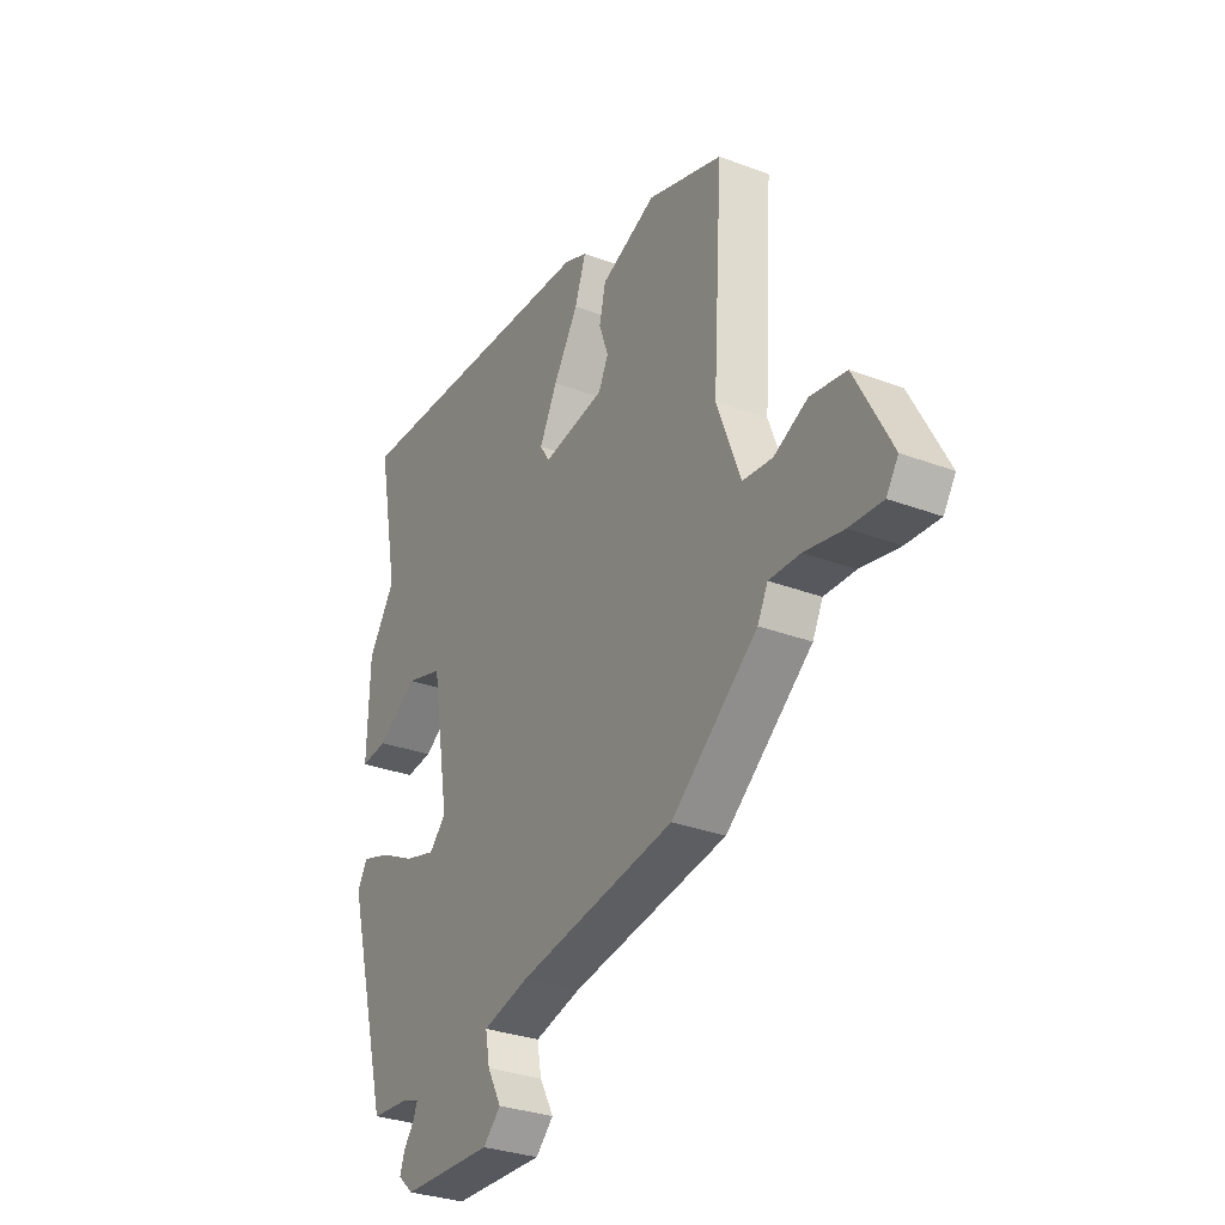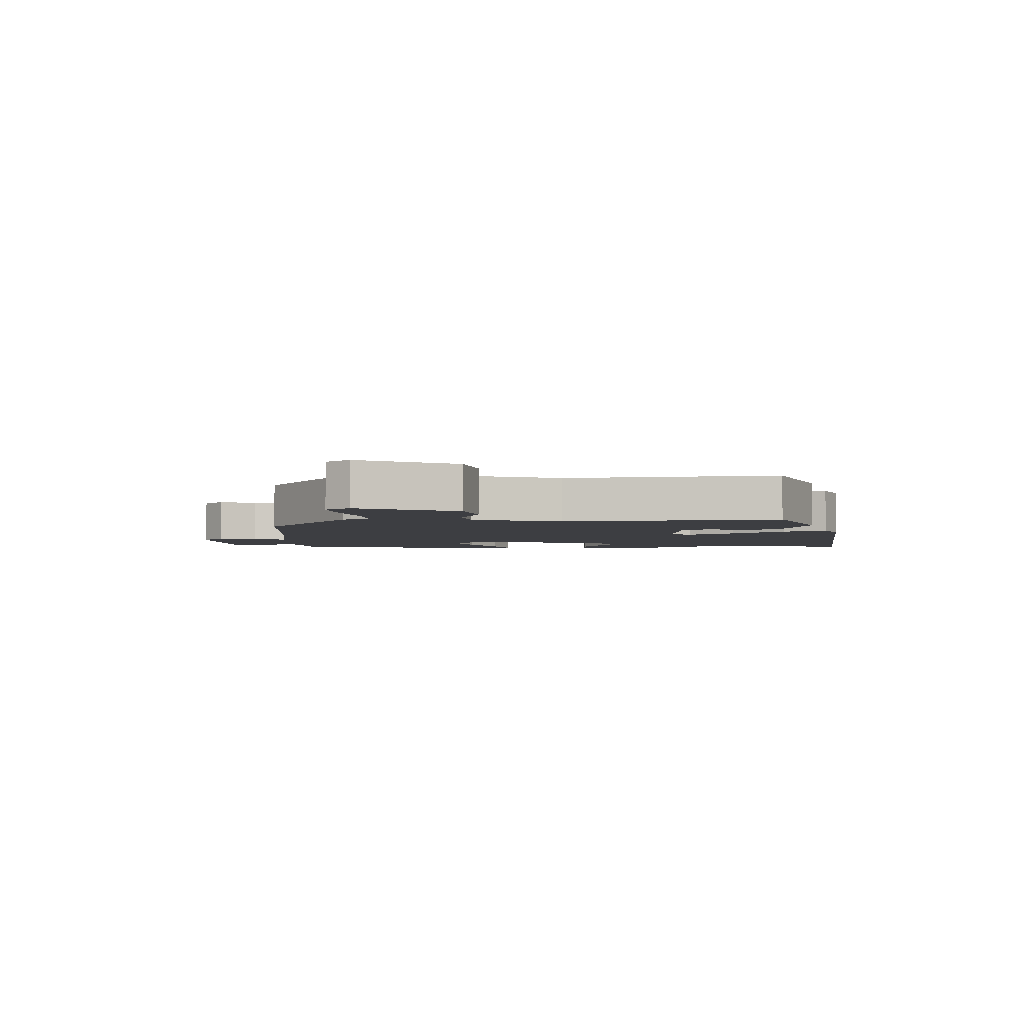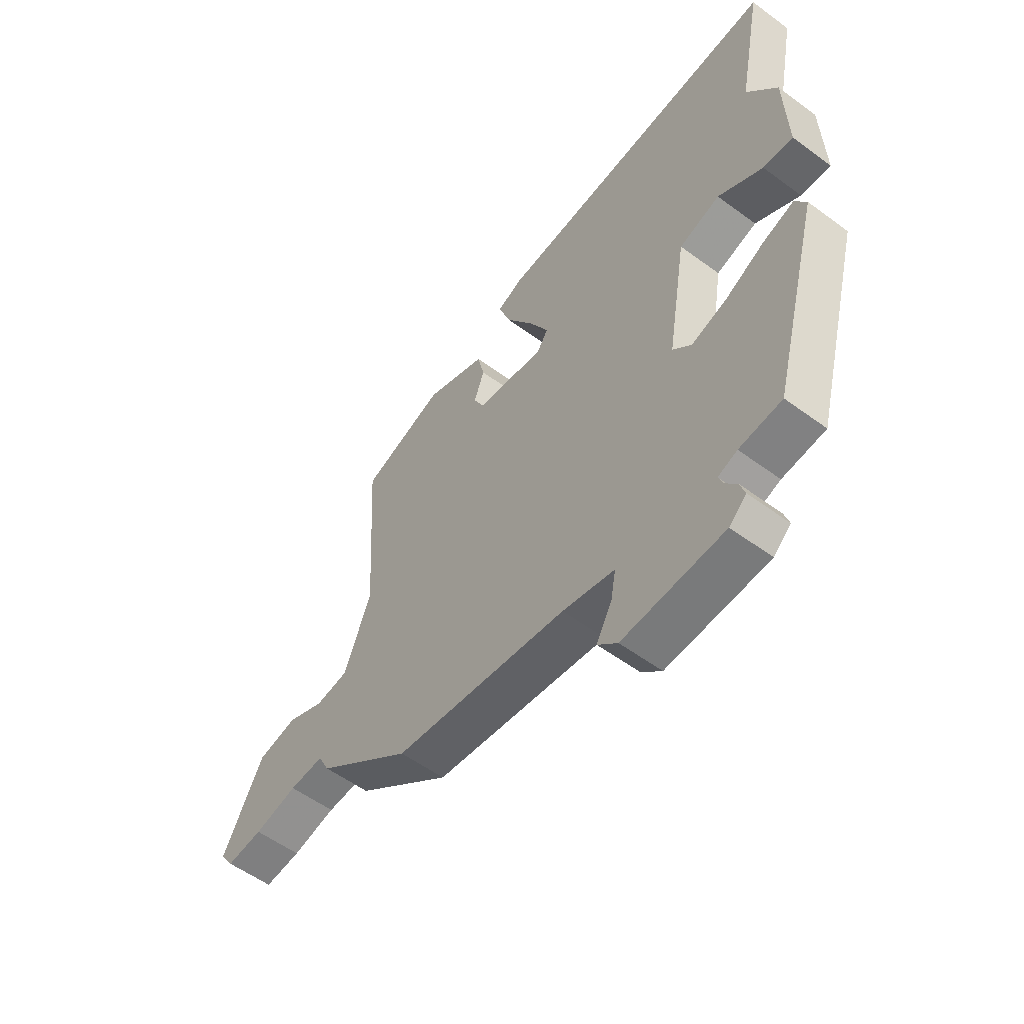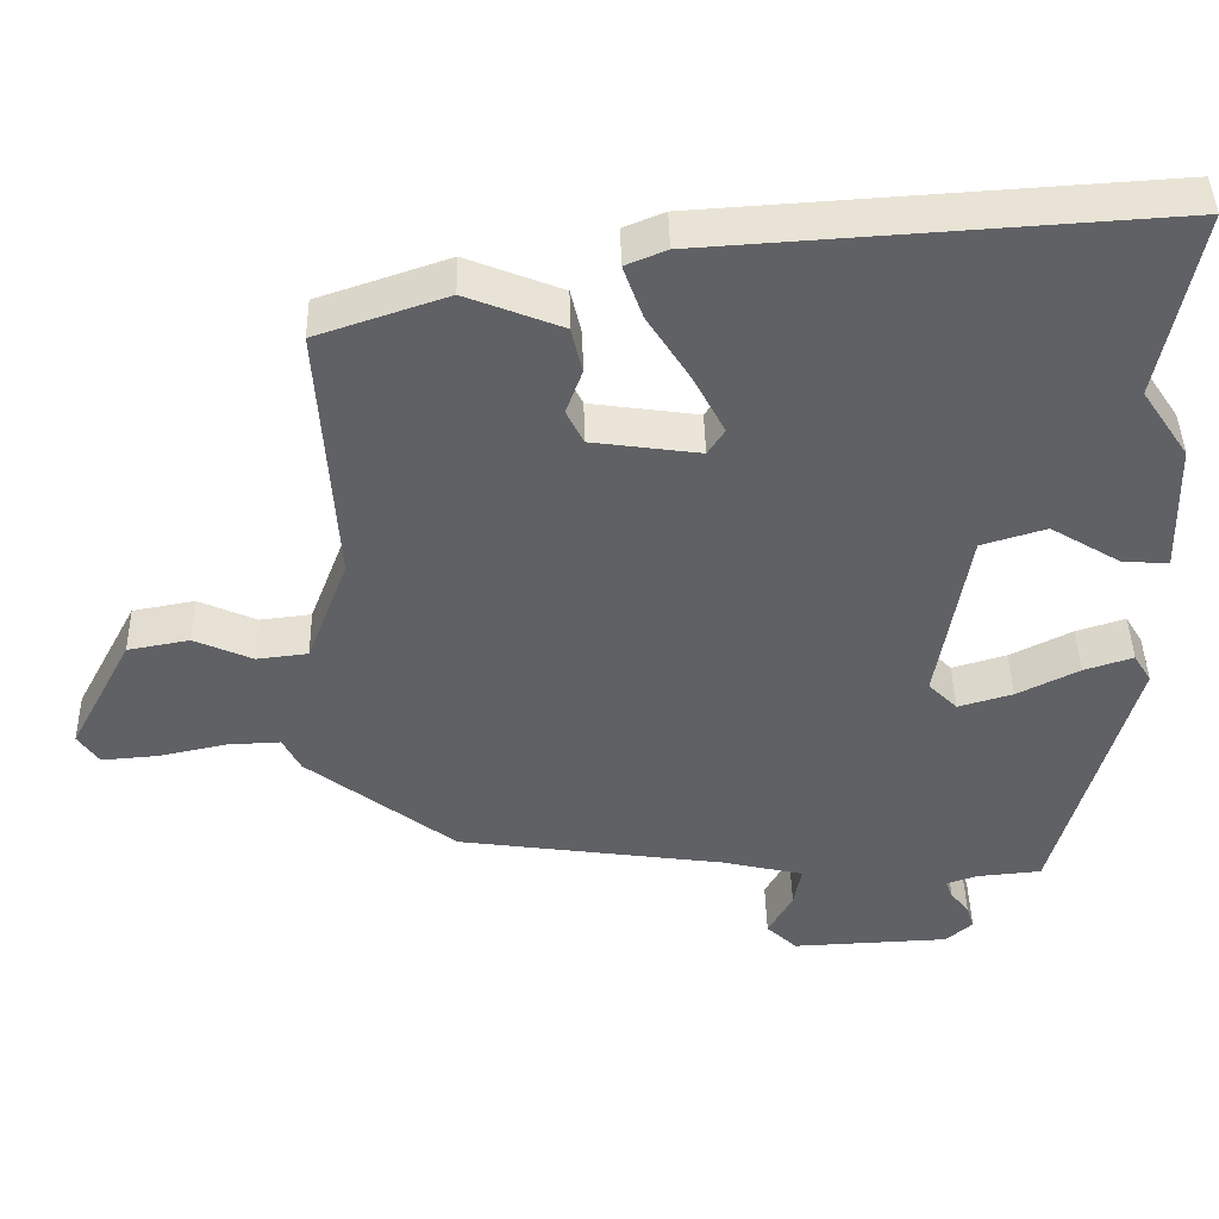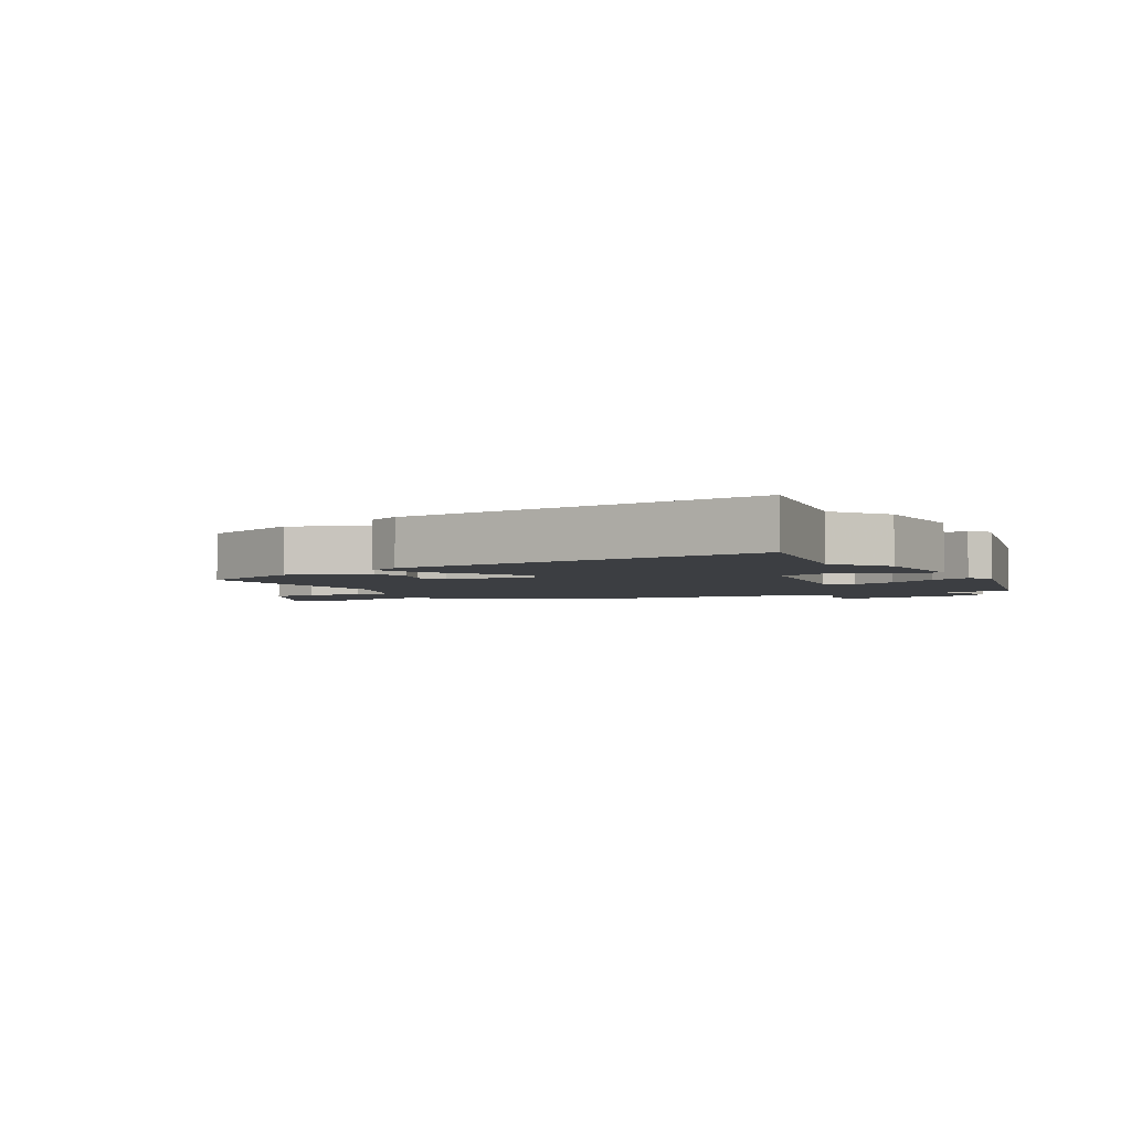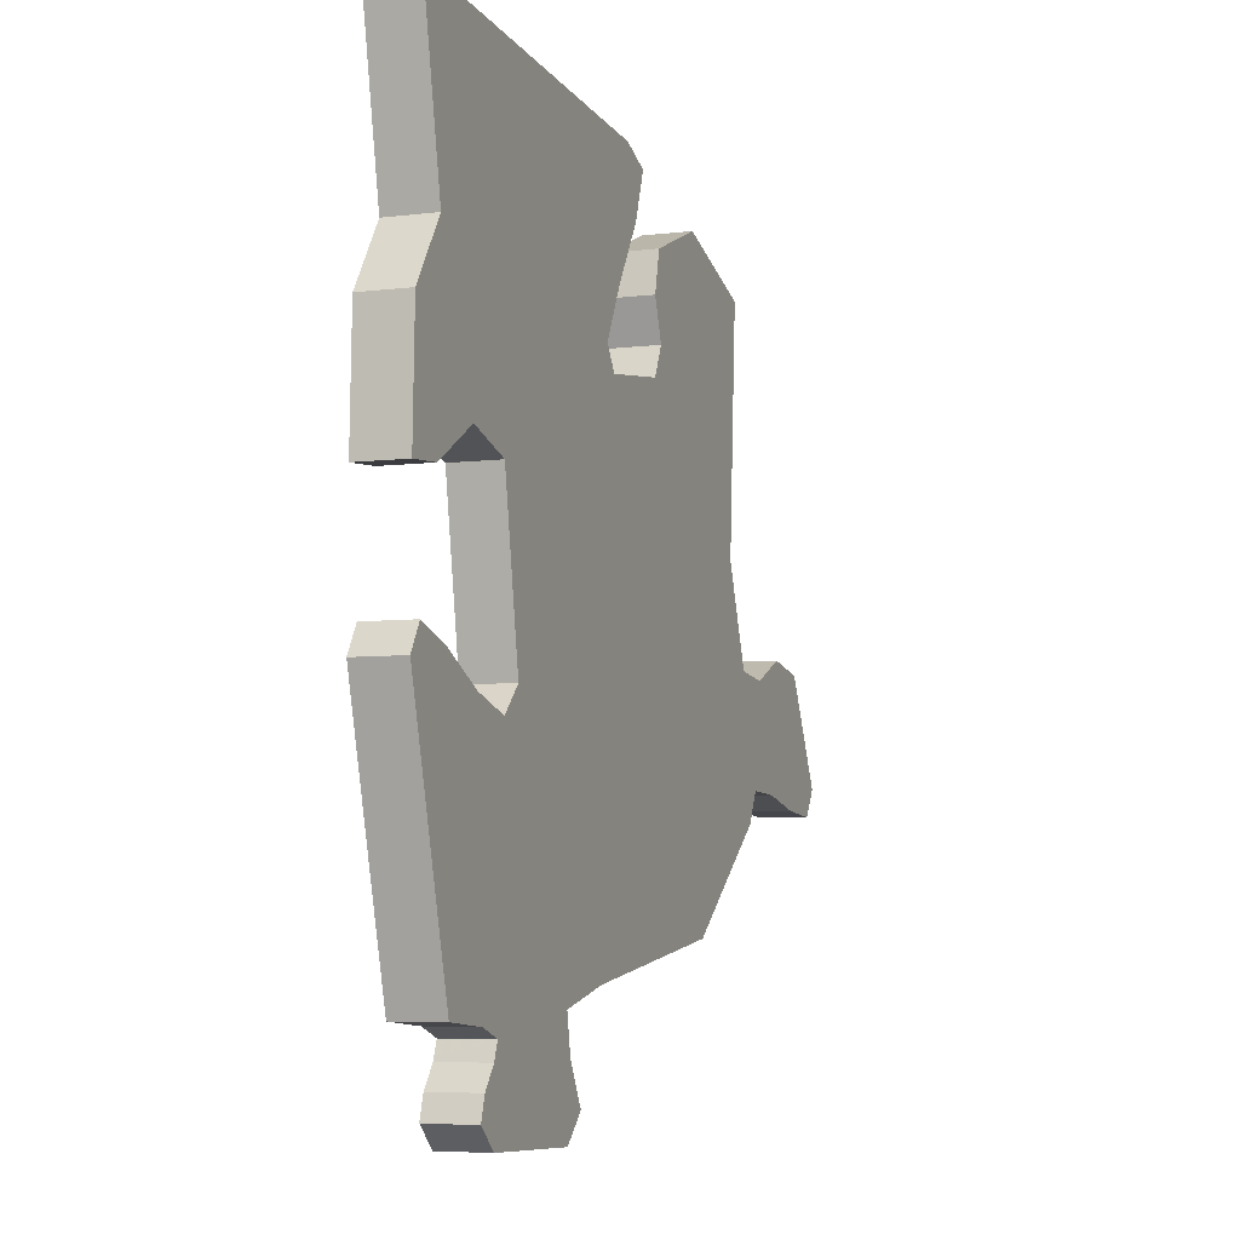
<metadata>
{"format":"obj","ext":"obj","renderer":"f3d","projection":"perspective","resolution":1024,"background":"white","views":[{"elev":-31.0,"azim":-118.3,"up":"+Z"},{"elev":-3.5,"azim":-85.3,"up":"+Y"},{"elev":-55.9,"azim":52.3,"up":"+Z"},{"elev":43.7,"azim":-1.2,"up":"+Z"},{"elev":-3.4,"azim":30.3,"up":"+Y"},{"elev":-5.8,"azim":110.8,"up":"+Z"}]}
</metadata>
<code>
v 0.431 0.07 -0.517
v 0.345 0.07 -0.525
v 0.306 0.07 -0.539
v 0.315 0.07 -0.563
v 0.339 0.07 -0.593
v 0.349 0.07 -0.625
v 0.314 0.07 -0.656
v 0.108 0.07 -0.665
v 0.068 0.07 -0.627
v 0.1 0.07 -0.568
v 0.11 0.07 -0.514
v 0.004 0.07 -0.489
v -0.349 0.07 -0.439
v -0.543 0.07 -0.289
v -0.566 0.07 -0.244
v -0.636 0.07 -0.247
v -0.724 0.07 -0.266
v -0.798 0.07 -0.272
v -0.825 0.07 -0.232
v -0.743 0.07 -0.076
v -0.662 0.07 -0.061
v -0.586 0.07 -0.095
v -0.519 0.07 -0.087
v -0.465 0.07 0.055
v -0.487 0.07 0.406
v -0.317 0.07 0.464
v -0.192 0.07 0.414
v -0.178 0.07 0.353
v -0.199 0.07 0.294
v -0.177 0.07 0.249
v -0.036 0.07 0.229
v -0.014 0.07 0.263
v -0.054 0.07 0.34
v -0.11 0.07 0.429
v -0.135 0.07 0.5
v -0.082 0.07 0.522
v 0.512 0.07 0.56
v 0.463 0.07 0.31
v 0.524 0.07 0.219
v 0.529 0.07 0.044
v 0.468 0.07 0.049
v 0.377 0.07 0.104
v 0.293 0.07 0.078
v 0.253 0.07 -0.16
v 0.291 0.07 -0.198
v 0.362 0.07 -0.177
v 0.443 0.07 -0.136
v 0.507 0.07 -0.115
v 0.53 0.07 -0.153
v 0.431 0 -0.517
v 0.345 0 -0.525
v 0.306 0 -0.539
v 0.315 0 -0.563
v 0.339 0 -0.593
v 0.349 0 -0.625
v 0.314 0 -0.656
v 0.108 0 -0.665
v 0.068 0 -0.627
v 0.1 0 -0.568
v 0.11 0 -0.514
v 0.004 0 -0.489
v -0.349 0 -0.439
v -0.543 0 -0.289
v -0.566 0 -0.244
v -0.636 0 -0.247
v -0.724 0 -0.266
v -0.798 0 -0.272
v -0.825 0 -0.232
v -0.743 0 -0.076
v -0.662 0 -0.061
v -0.586 0 -0.095
v -0.519 0 -0.087
v -0.465 0 0.055
v -0.487 0 0.406
v -0.317 0 0.464
v -0.192 0 0.414
v -0.178 0 0.353
v -0.199 0 0.294
v -0.177 0 0.249
v -0.036 0 0.229
v -0.014 0 0.263
v -0.054 0 0.34
v -0.11 0 0.429
v -0.135 0 0.5
v -0.082 0 0.522
v 0.512 0 0.56
v 0.463 0 0.31
v 0.524 0 0.219
v 0.529 0 0.044
v 0.468 0 0.049
v 0.377 0 0.104
v 0.293 0 0.078
v 0.253 0 -0.16
v 0.291 0 -0.198
v 0.362 0 -0.177
v 0.443 0 -0.136
v 0.507 0 -0.115
v 0.53 0 -0.153
f 46 47 48 49
f 45 46 49 1
f 44 45 1 2
f 39 40 41 42
f 38 39 42 43
f 37 38 43
f 36 37 43
f 33 34 35 36
f 32 33 36 43
f 31 32 43 44
f 26 27 28 29
f 24 25 26 29
f 23 24 29 30
f 19 20 21 22
f 19 22 23
f 16 17 18 19
f 15 16 19 23
f 12 13 14 15
f 11 12 15 23
f 7 8 9 10
f 7 10 11
f 4 5 6 7
f 3 4 7 11
f 23 30 31 44
f 11 23 44
f 2 3 11 44
f 98 97 96 95
f 50 98 95 94
f 51 50 94 93
f 91 90 89 88
f 92 91 88 87
f 92 87 86
f 92 86 85
f 85 84 83 82
f 92 85 82 81
f 93 92 81 80
f 78 77 76 75
f 78 75 74 73
f 79 78 73 72
f 71 70 69 68
f 72 71 68
f 68 67 66 65
f 72 68 65 64
f 64 63 62 61
f 72 64 61 60
f 59 58 57 56
f 60 59 56
f 56 55 54 53
f 60 56 53 52
f 93 80 79 72
f 93 72 60
f 93 60 52 51
f 1 50 51 2
f 2 51 52 3
f 3 52 53 4
f 4 53 54 5
f 5 54 55 6
f 6 55 56 7
f 7 56 57 8
f 8 57 58 9
f 9 58 59 10
f 10 59 60 11
f 11 60 61 12
f 12 61 62 13
f 13 62 63 14
f 14 63 64 15
f 15 64 65 16
f 16 65 66 17
f 17 66 67 18
f 18 67 68 19
f 19 68 69 20
f 20 69 70 21
f 21 70 71 22
f 22 71 72 23
f 23 72 73 24
f 24 73 74 25
f 25 74 75 26
f 26 75 76 27
f 27 76 77 28
f 28 77 78 29
f 29 78 79 30
f 30 79 80 31
f 31 80 81 32
f 32 81 82 33
f 33 82 83 34
f 34 83 84 35
f 35 84 85 36
f 36 85 86 37
f 37 86 87 38
f 38 87 88 39
f 39 88 89 40
f 40 89 90 41
f 41 90 91 42
f 42 91 92 43
f 43 92 93 44
f 44 93 94 45
f 45 94 95 46
f 46 95 96 47
f 47 96 97 48
f 48 97 98 49
f 49 98 50 1

</code>
